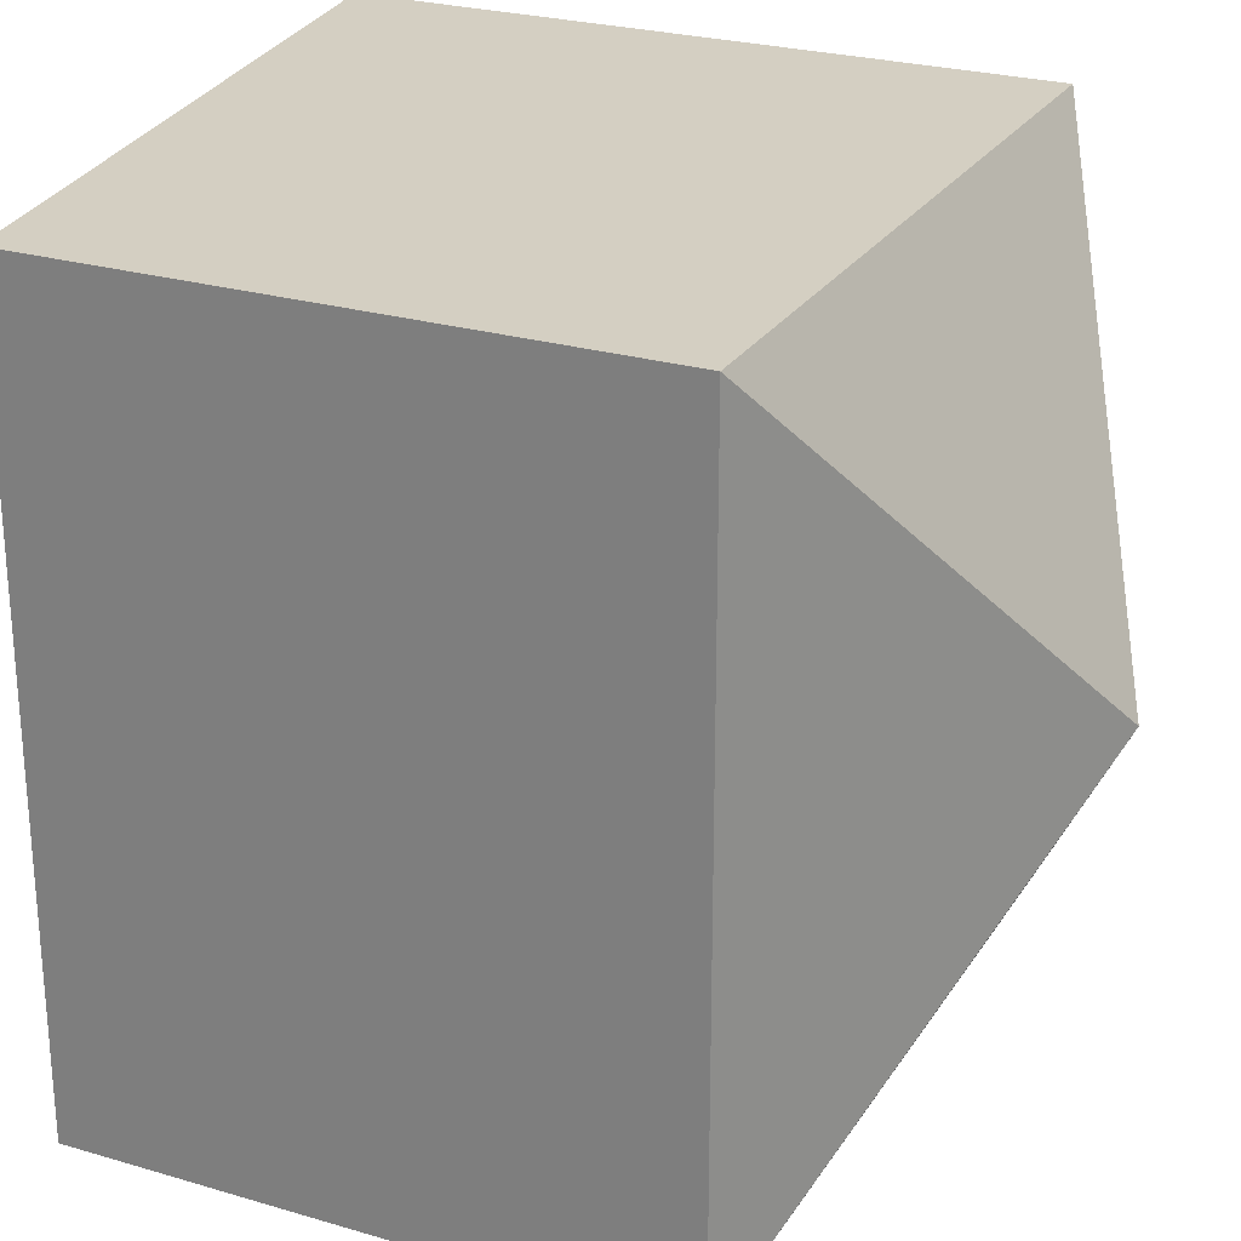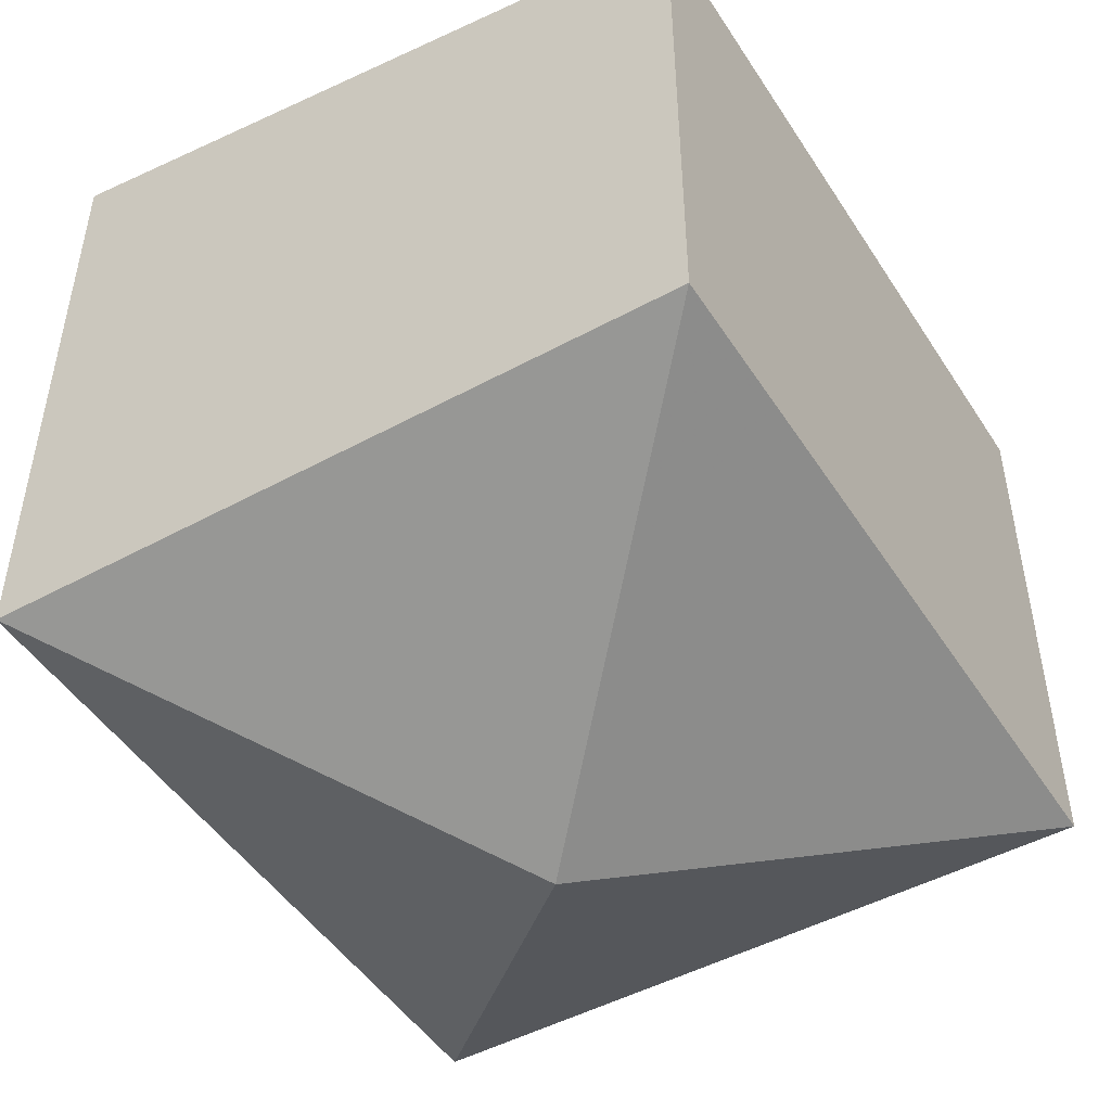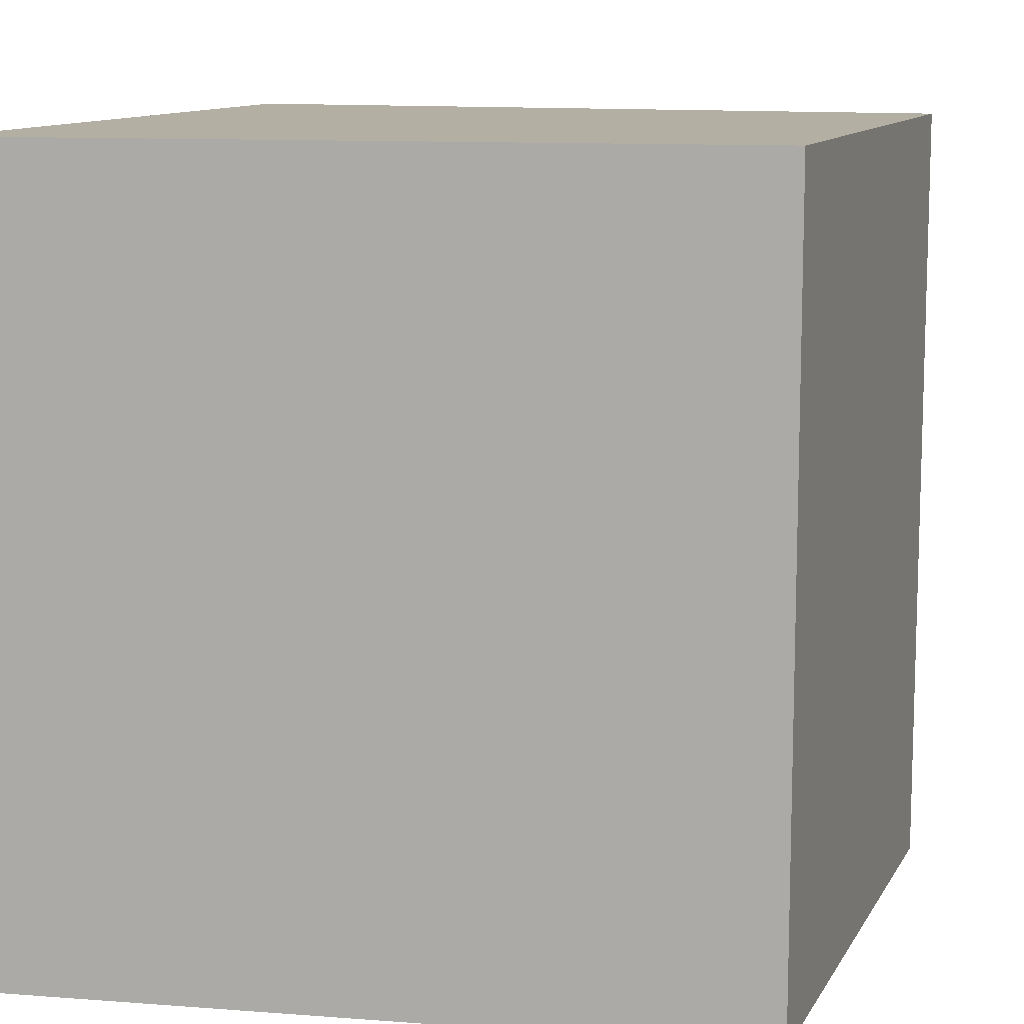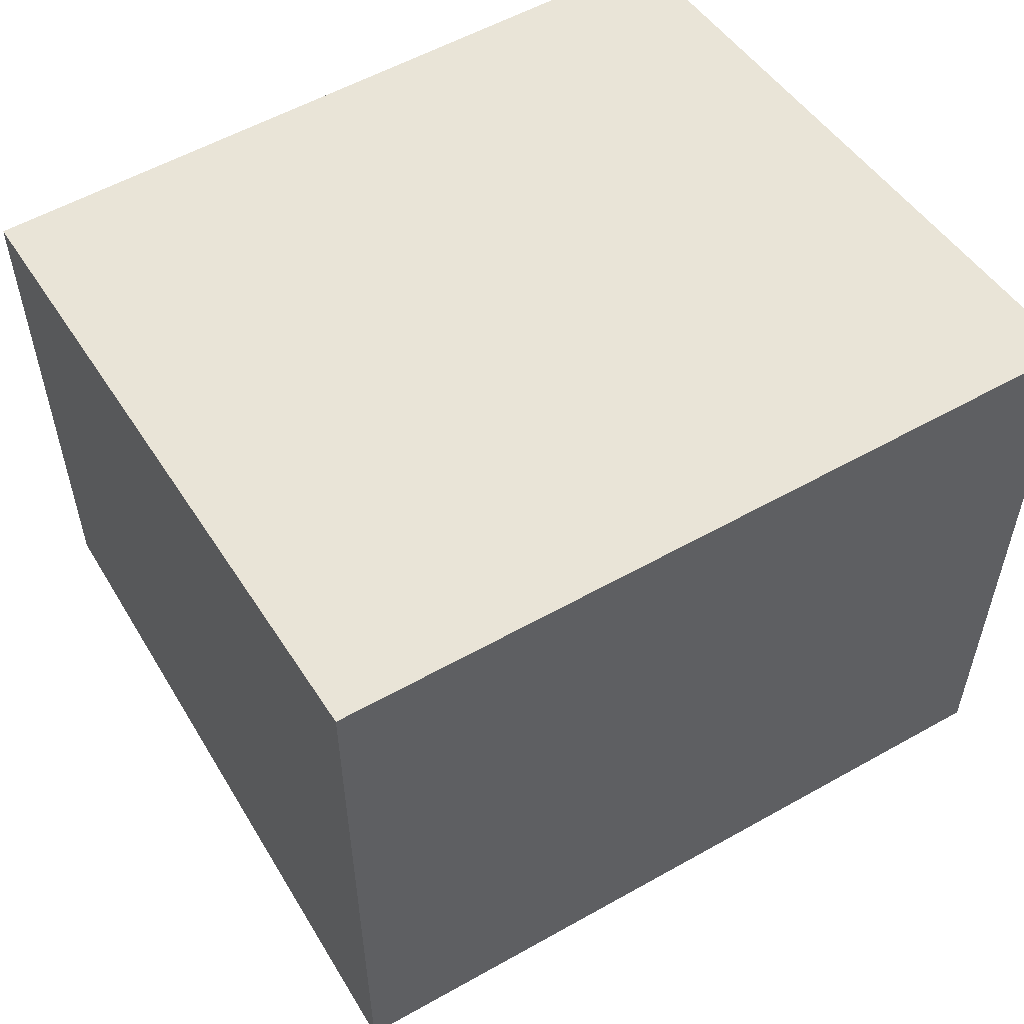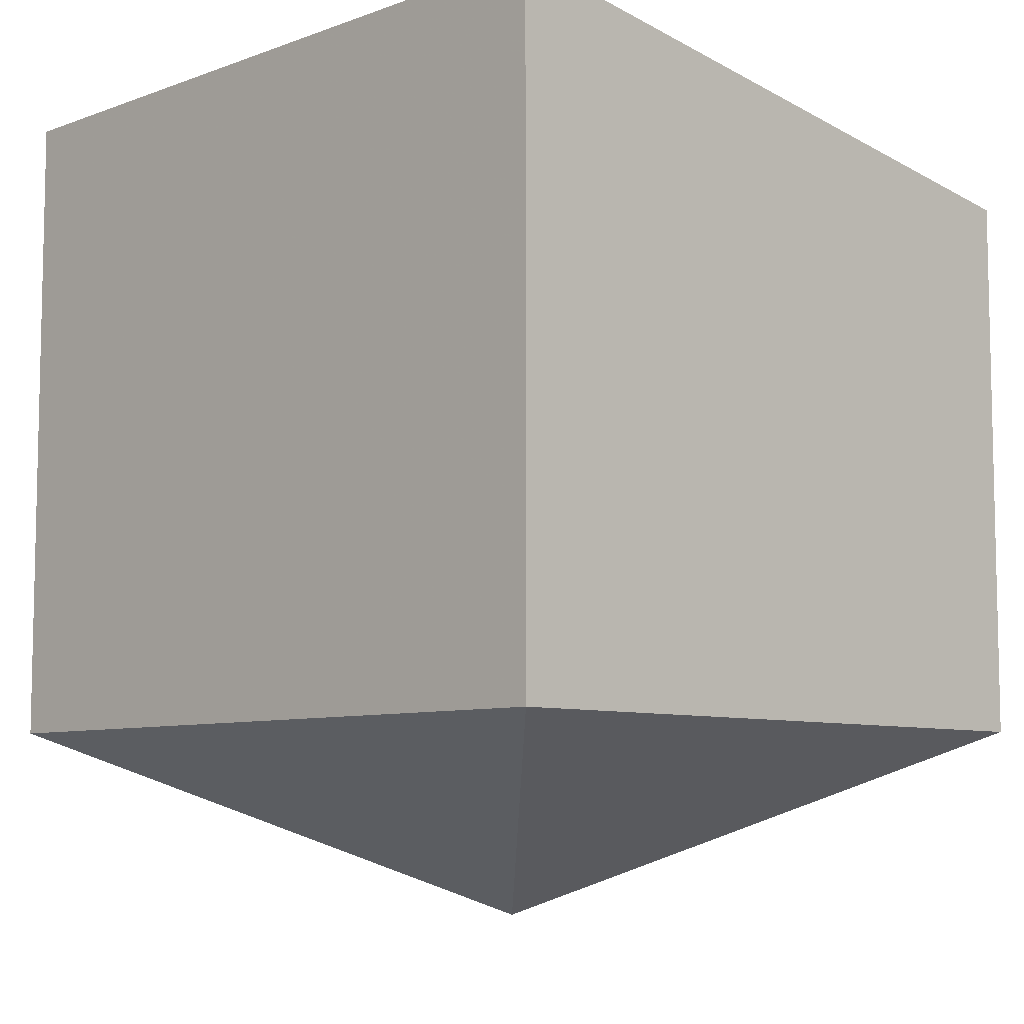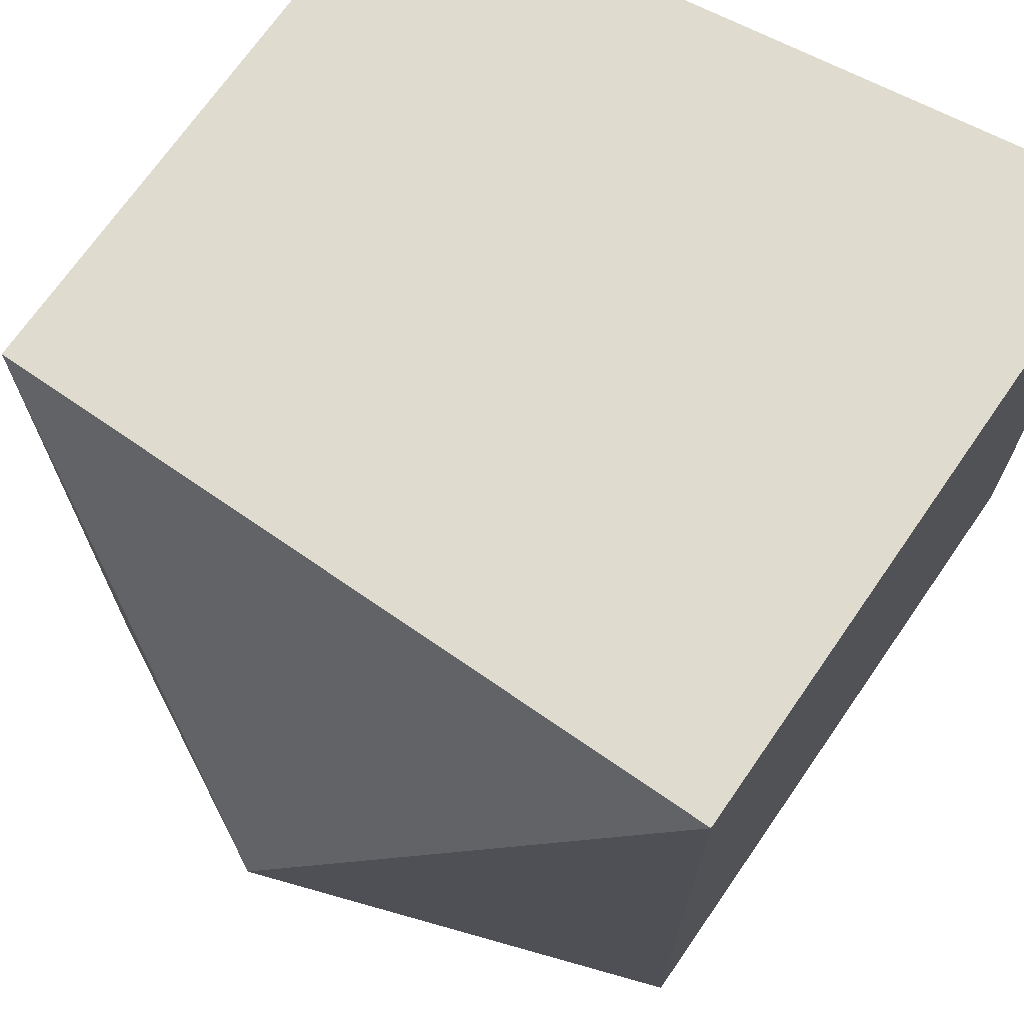
<metadata>
{"format":"obj","ext":"obj","renderer":"f3d","projection":"perspective","resolution":1024,"background":"white","views":[{"elev":25.6,"azim":-64.7,"up":"+Z"},{"elev":-48.0,"azim":-148.6,"up":"+Y"},{"elev":11.1,"azim":-161.3,"up":"+Z"},{"elev":55.9,"azim":59.4,"up":"+Y"},{"elev":-7.7,"azim":135.4,"up":"+Y"},{"elev":70.5,"azim":34.7,"up":"+Z"}]}
</metadata>
<code>
o BK02r3
v -0.03868 -1.018 -0.01252
v -0.9541 0.9376 0.9596
v 0.8767 1.195 0.9596
v -0.9541 0.9376 -0.9847
v 0.8767 1.195 -0.9847
v -0.9541 -0.5243 0.9596
v 0.8767 -0.5243 0.9596
v 0.8767 -0.5243 -0.9847
v -0.9541 -0.5243 -0.9847
f 2 3 5
f 5 4 2
f 1 7 6
f 6 7 3
f 3 2 6
f 1 8 7
f 7 8 5
f 5 3 7
f 1 9 8
f 8 9 4
f 4 5 8
f 1 6 9
f 9 6 2
f 2 4 9

</code>
